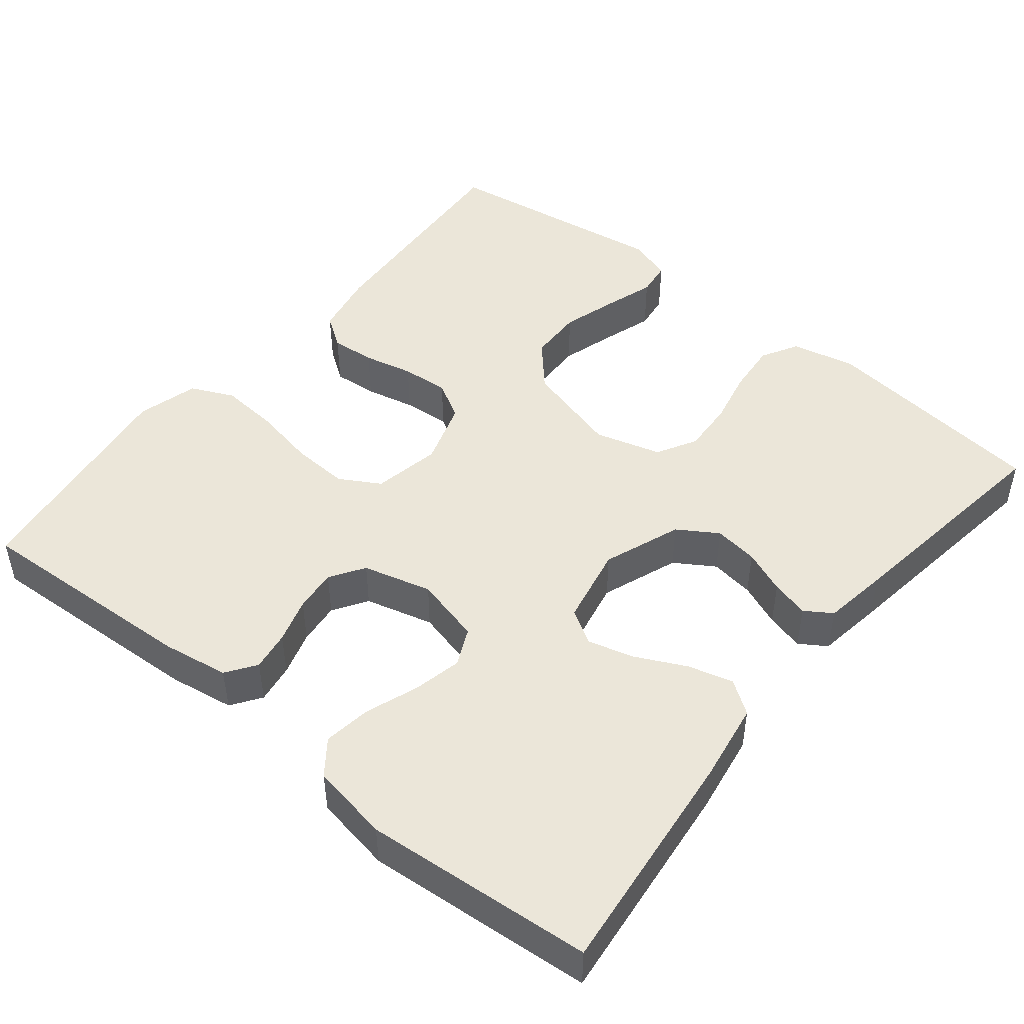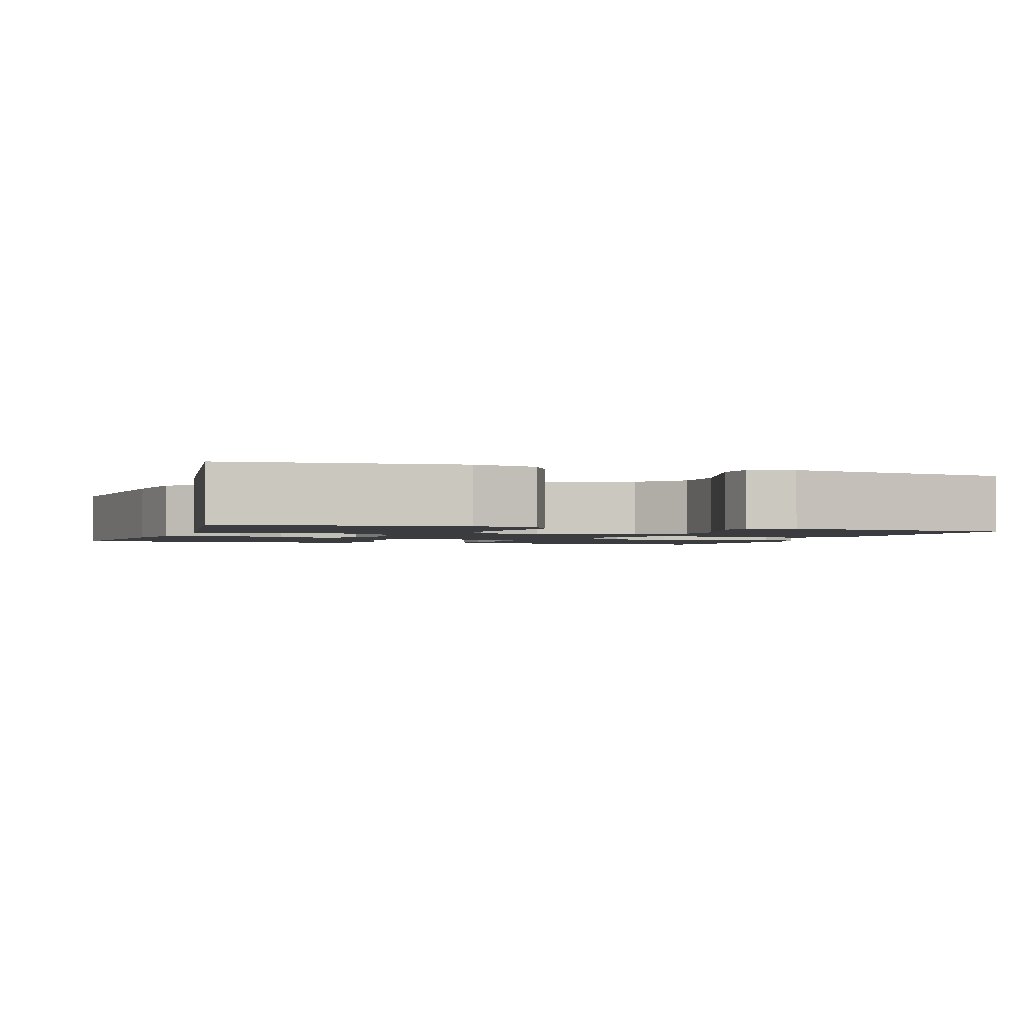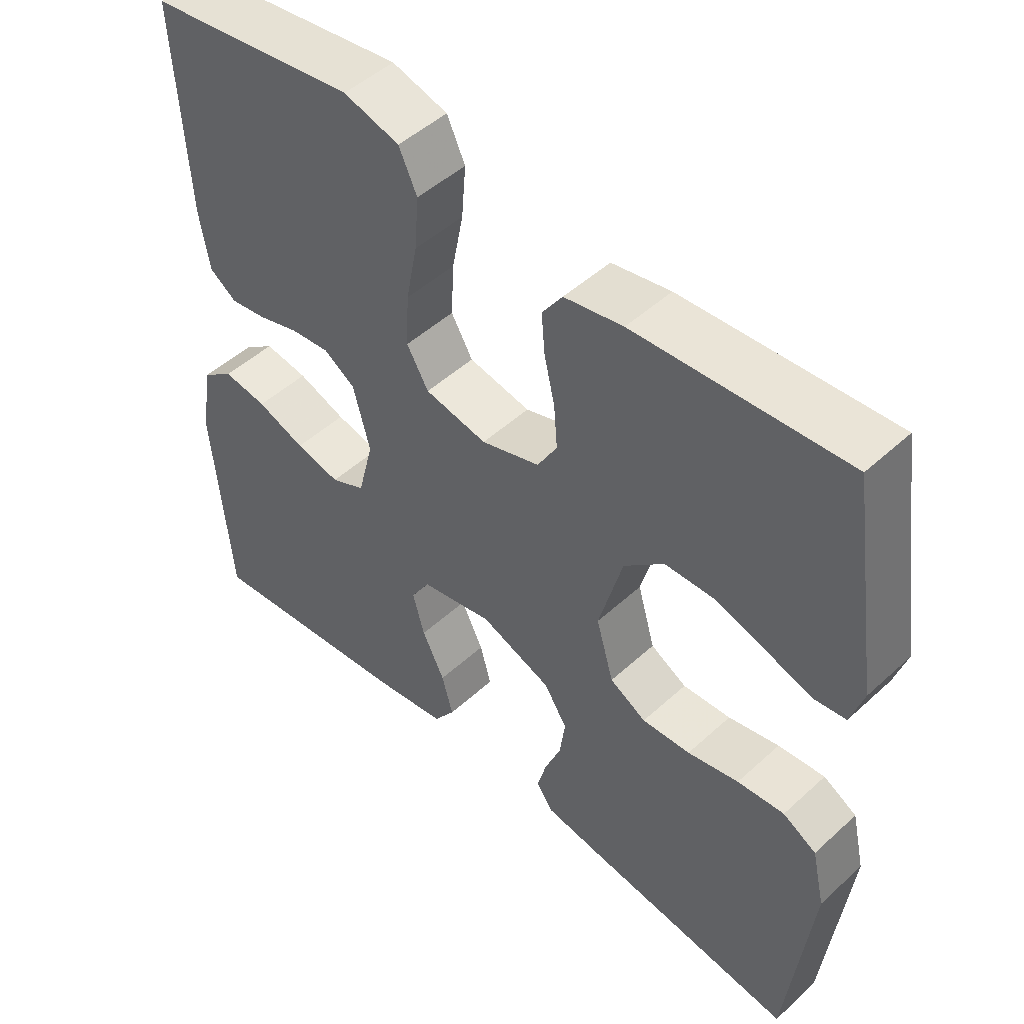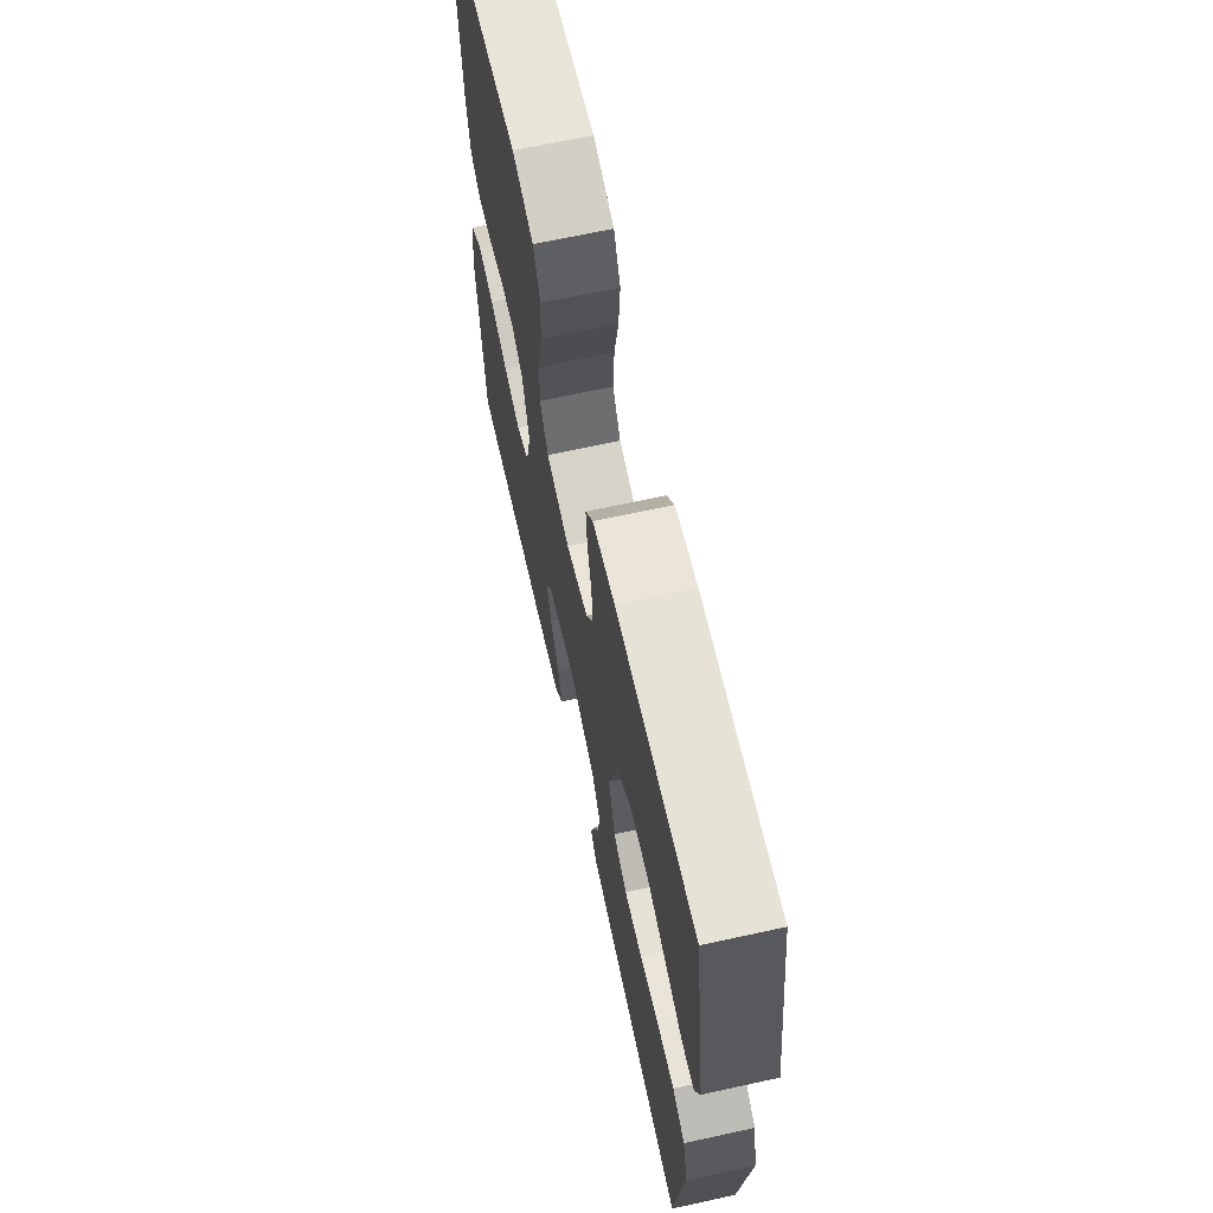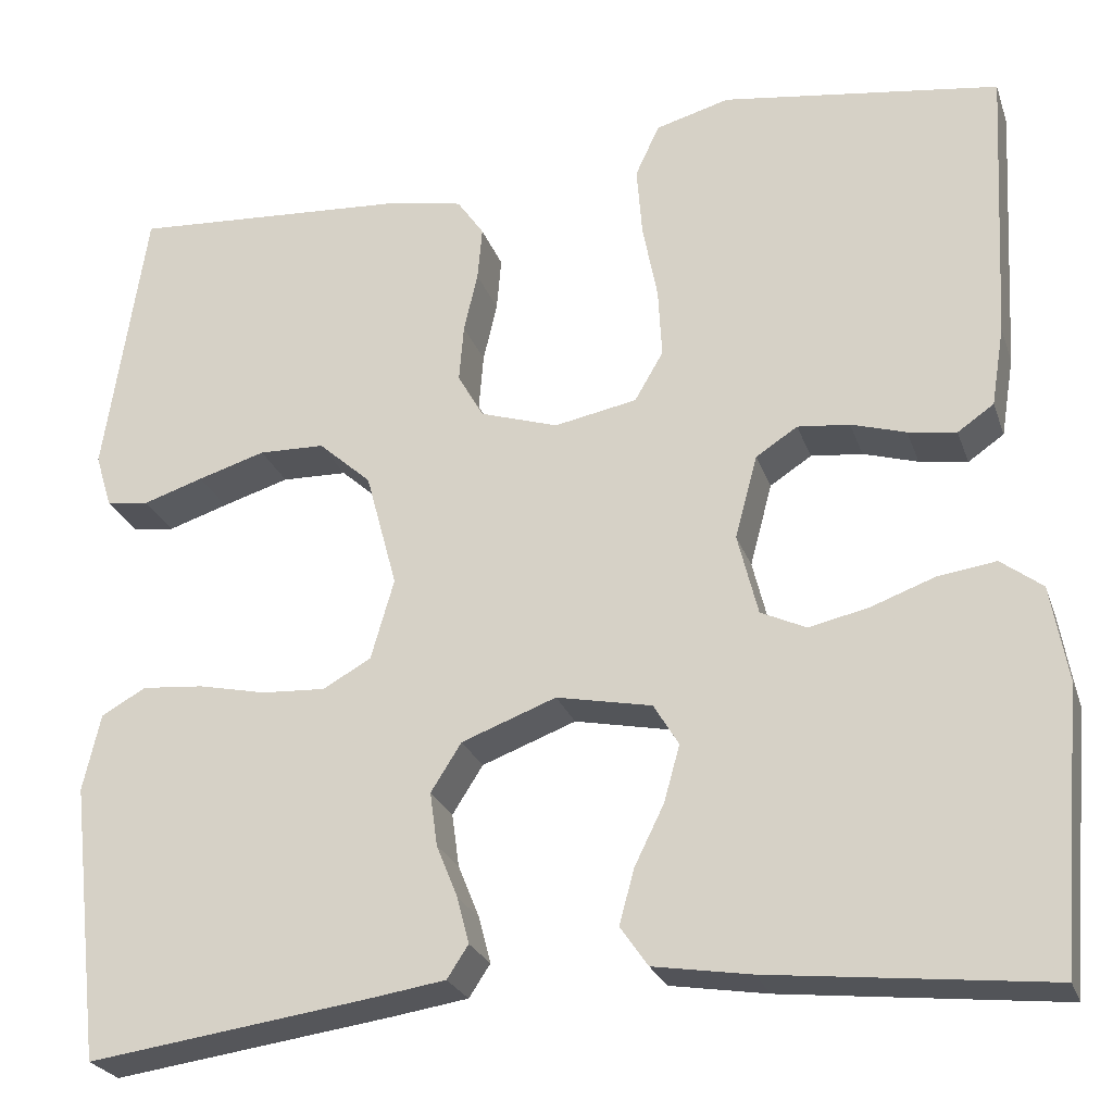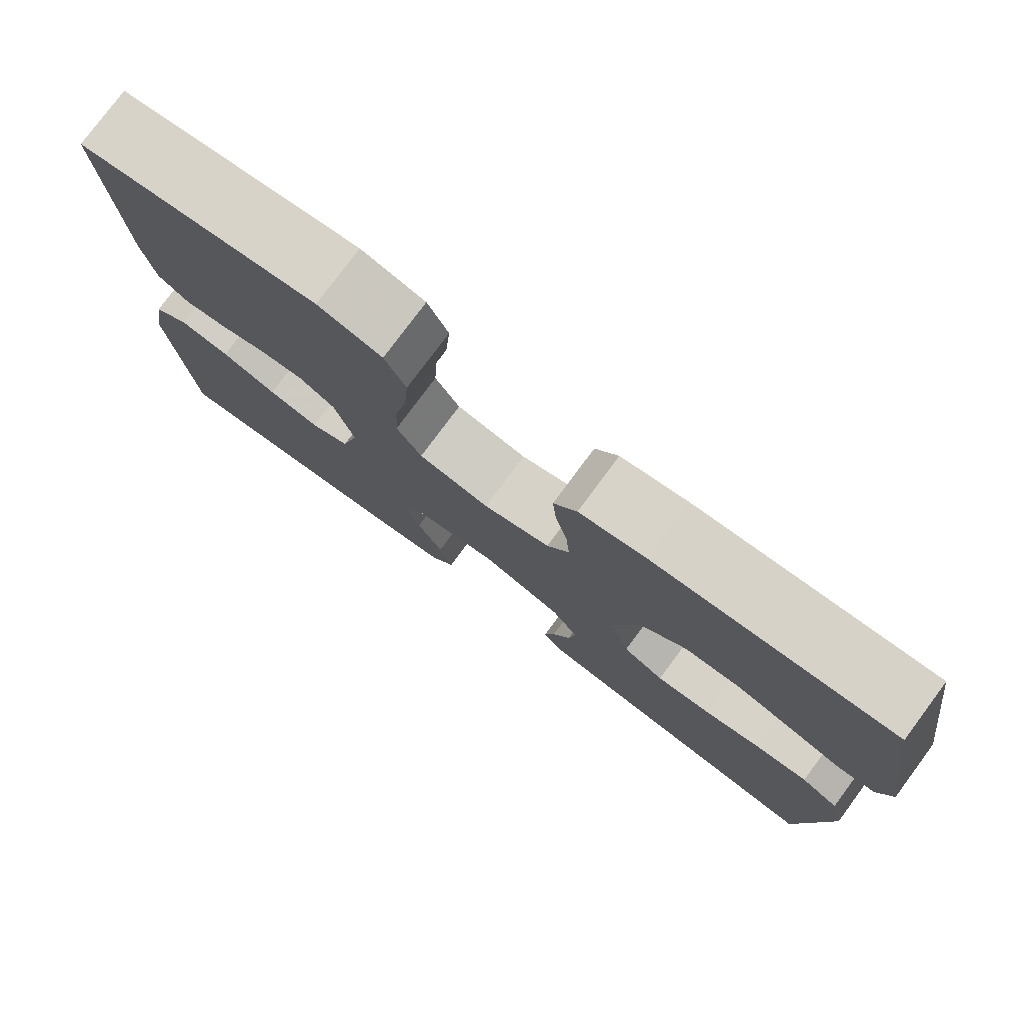
<metadata>
{"format":"obj","ext":"obj","renderer":"f3d","projection":"perspective","resolution":1024,"background":"white","views":[{"elev":47.6,"azim":129.1,"up":"+Y"},{"elev":-1.9,"azim":-108.5,"up":"+Y"},{"elev":48.9,"azim":-135.4,"up":"+Z"},{"elev":67.0,"azim":-102.4,"up":"+Z"},{"elev":-25.1,"azim":16.8,"up":"+Z"},{"elev":78.3,"azim":-143.4,"up":"+Z"}]}
</metadata>
<code>
v -0.5 0.07 -0.5
v -0.534 0.07 -0.2
v -0.515 0.07 -0.117
v -0.467 0.07 -0.09
v -0.4 0.07 -0.096
v -0.327 0.07 -0.112
v -0.258 0.07 -0.116
v -0.206 0.07 -0.087
v -0.181 0.07 0
v -0.215 0.07 0.126
v -0.272 0.07 0.177
v -0.343 0.07 0.179
v -0.416 0.07 0.157
v -0.481 0.07 0.136
v -0.527 0.07 0.142
v -0.545 0.07 0.2
v -0.5 0.07 0.5
v -0.2 0.07 0.48
v -0.116 0.07 0.464
v -0.087 0.07 0.422
v -0.092 0.07 0.364
v -0.107 0.07 0.299
v -0.112 0.07 0.237
v -0.084 0.07 0.188
v 0 0.07 0.161
v 0.089 0.07 0.178
v 0.12 0.07 0.231
v 0.116 0.07 0.306
v 0.1 0.07 0.389
v 0.094 0.07 0.465
v 0.12 0.07 0.521
v 0.2 0.07 0.543
v 0.5 0.07 0.5
v 0.484 0.07 0.2
v 0.47 0.07 0.114
v 0.431 0.07 0.087
v 0.379 0.07 0.095
v 0.32 0.07 0.113
v 0.264 0.07 0.119
v 0.219 0.07 0.09
v 0.195 0.07 0
v 0.217 0.07 -0.088
v 0.266 0.07 -0.111
v 0.33 0.07 -0.097
v 0.399 0.07 -0.072
v 0.462 0.07 -0.063
v 0.507 0.07 -0.097
v 0.525 0.07 -0.2
v 0.5 0.07 -0.5
v 0.2 0.07 -0.467
v 0.095 0.07 -0.45
v 0.065 0.07 -0.407
v 0.081 0.07 -0.348
v 0.113 0.07 -0.283
v 0.13 0.07 -0.222
v 0.103 0.07 -0.177
v 0 0.07 -0.156
v -0.102 0.07 -0.194
v -0.135 0.07 -0.246
v -0.127 0.07 -0.304
v -0.104 0.07 -0.361
v -0.091 0.07 -0.411
v -0.114 0.07 -0.446
v -0.2 0.07 -0.459
v -0.5 0 -0.5
v -0.534 0 -0.2
v -0.515 0 -0.117
v -0.467 0 -0.09
v -0.4 0 -0.096
v -0.327 0 -0.112
v -0.258 0 -0.116
v -0.206 0 -0.087
v -0.181 0 0
v -0.215 0 0.126
v -0.272 0 0.177
v -0.343 0 0.179
v -0.416 0 0.157
v -0.481 0 0.136
v -0.527 0 0.142
v -0.545 0 0.2
v -0.5 0 0.5
v -0.2 0 0.48
v -0.116 0 0.464
v -0.087 0 0.422
v -0.092 0 0.364
v -0.107 0 0.299
v -0.112 0 0.237
v -0.084 0 0.188
v 0 0 0.161
v 0.089 0 0.178
v 0.12 0 0.231
v 0.116 0 0.306
v 0.1 0 0.389
v 0.094 0 0.465
v 0.12 0 0.521
v 0.2 0 0.543
v 0.5 0 0.5
v 0.484 0 0.2
v 0.47 0 0.114
v 0.431 0 0.087
v 0.379 0 0.095
v 0.32 0 0.113
v 0.264 0 0.119
v 0.219 0 0.09
v 0.195 0 0
v 0.217 0 -0.088
v 0.266 0 -0.111
v 0.33 0 -0.097
v 0.399 0 -0.072
v 0.462 0 -0.063
v 0.507 0 -0.097
v 0.525 0 -0.2
v 0.5 0 -0.5
v 0.2 0 -0.467
v 0.095 0 -0.45
v 0.065 0 -0.407
v 0.081 0 -0.348
v 0.113 0 -0.283
v 0.13 0 -0.222
v 0.103 0 -0.177
v 0 0 -0.156
v -0.102 0 -0.194
v -0.135 0 -0.246
v -0.127 0 -0.304
v -0.104 0 -0.361
v -0.091 0 -0.411
v -0.114 0 -0.446
v -0.2 0 -0.459
f 60 61 62 63
f 59 60 63 64
f 51 52 53 54
f 51 54 55
f 50 51 55
f 49 50 55
f 48 49 55 56
f 44 45 46 47
f 43 44 47 48
f 35 36 37 38
f 35 38 39
f 34 35 39
f 33 34 39
f 32 33 39 40
f 28 29 30 31
f 27 28 31 32
f 19 20 21 22
f 19 22 23
f 18 19 23
f 17 18 23
f 16 17 23 24
f 13 14 15 16
f 12 13 16
f 11 12 16 24
f 3 4 5 6
f 3 6 7
f 2 3 7
f 59 64 1 2
f 58 59 2 7
f 57 58 7 8
f 43 48 56 57
f 42 43 57 8
f 41 42 8 9
f 27 32 40 41
f 26 27 41
f 25 26 41 9
f 10 11 24 25
f 9 10 25
f 127 126 125 124
f 128 127 124 123
f 118 117 116 115
f 119 118 115
f 119 115 114
f 119 114 113
f 120 119 113 112
f 111 110 109 108
f 112 111 108 107
f 102 101 100 99
f 103 102 99
f 103 99 98
f 103 98 97
f 104 103 97 96
f 95 94 93 92
f 96 95 92 91
f 86 85 84 83
f 87 86 83
f 87 83 82
f 87 82 81
f 88 87 81 80
f 80 79 78 77
f 80 77 76
f 88 80 76 75
f 70 69 68 67
f 71 70 67
f 71 67 66
f 66 65 128 123
f 71 66 123 122
f 72 71 122 121
f 121 120 112 107
f 72 121 107 106
f 73 72 106 105
f 105 104 96 91
f 105 91 90
f 73 105 90 89
f 89 88 75 74
f 89 74 73
f 1 65 66 2
f 2 66 67 3
f 3 67 68 4
f 4 68 69 5
f 5 69 70 6
f 6 70 71 7
f 7 71 72 8
f 8 72 73 9
f 9 73 74 10
f 10 74 75 11
f 11 75 76 12
f 12 76 77 13
f 13 77 78 14
f 14 78 79 15
f 15 79 80 16
f 16 80 81 17
f 17 81 82 18
f 18 82 83 19
f 19 83 84 20
f 20 84 85 21
f 21 85 86 22
f 22 86 87 23
f 23 87 88 24
f 24 88 89 25
f 25 89 90 26
f 26 90 91 27
f 27 91 92 28
f 28 92 93 29
f 29 93 94 30
f 30 94 95 31
f 31 95 96 32
f 32 96 97 33
f 33 97 98 34
f 34 98 99 35
f 35 99 100 36
f 36 100 101 37
f 37 101 102 38
f 38 102 103 39
f 39 103 104 40
f 40 104 105 41
f 41 105 106 42
f 42 106 107 43
f 43 107 108 44
f 44 108 109 45
f 45 109 110 46
f 46 110 111 47
f 47 111 112 48
f 48 112 113 49
f 49 113 114 50
f 50 114 115 51
f 51 115 116 52
f 52 116 117 53
f 53 117 118 54
f 54 118 119 55
f 55 119 120 56
f 56 120 121 57
f 57 121 122 58
f 58 122 123 59
f 59 123 124 60
f 60 124 125 61
f 61 125 126 62
f 62 126 127 63
f 63 127 128 64
f 64 128 65 1

</code>
